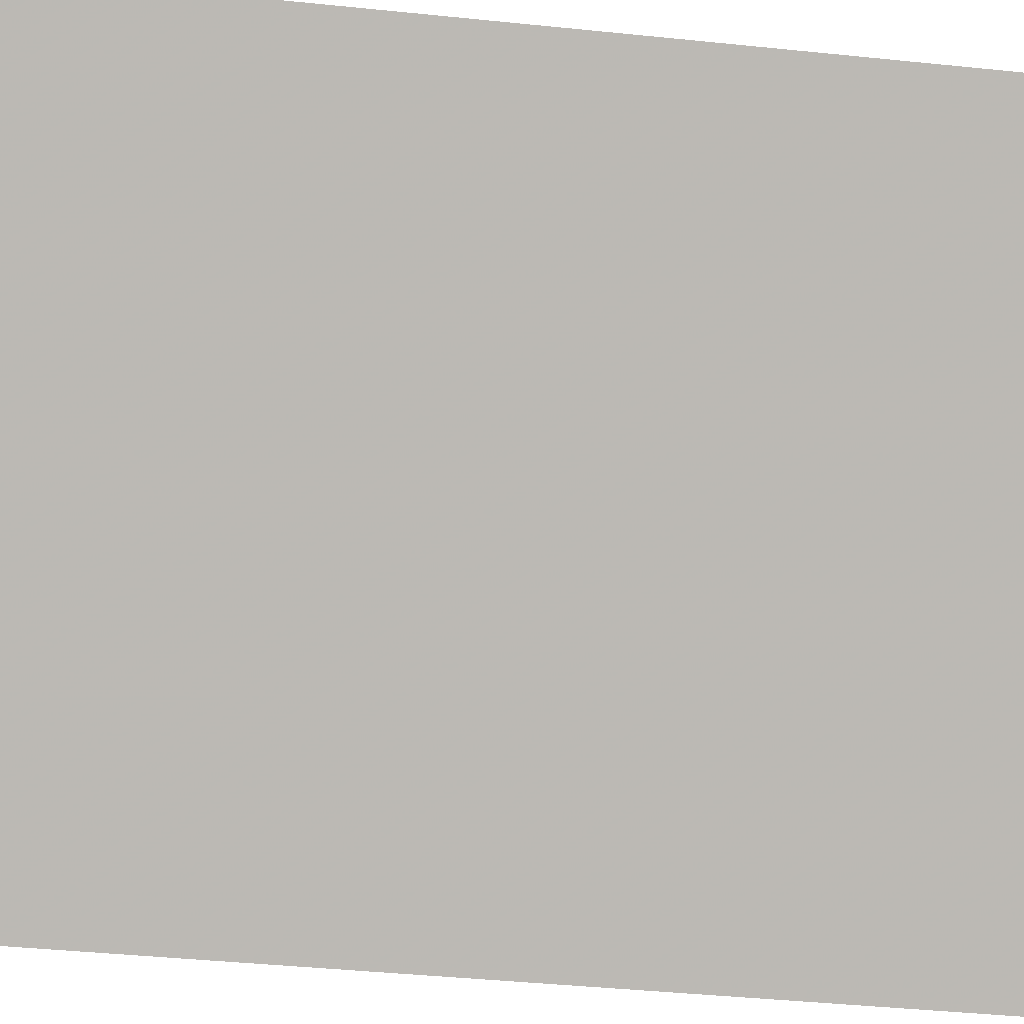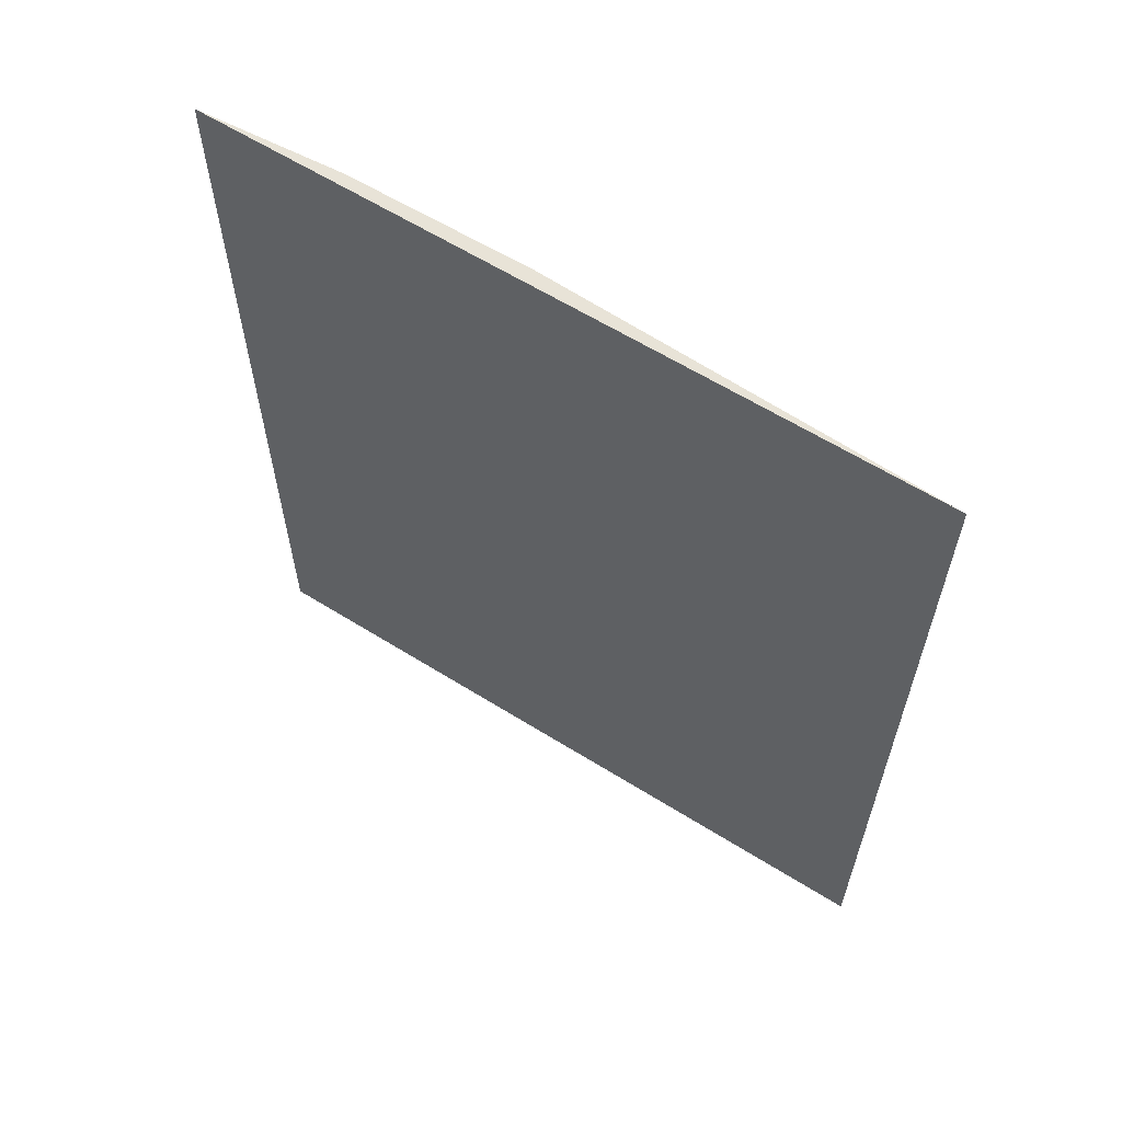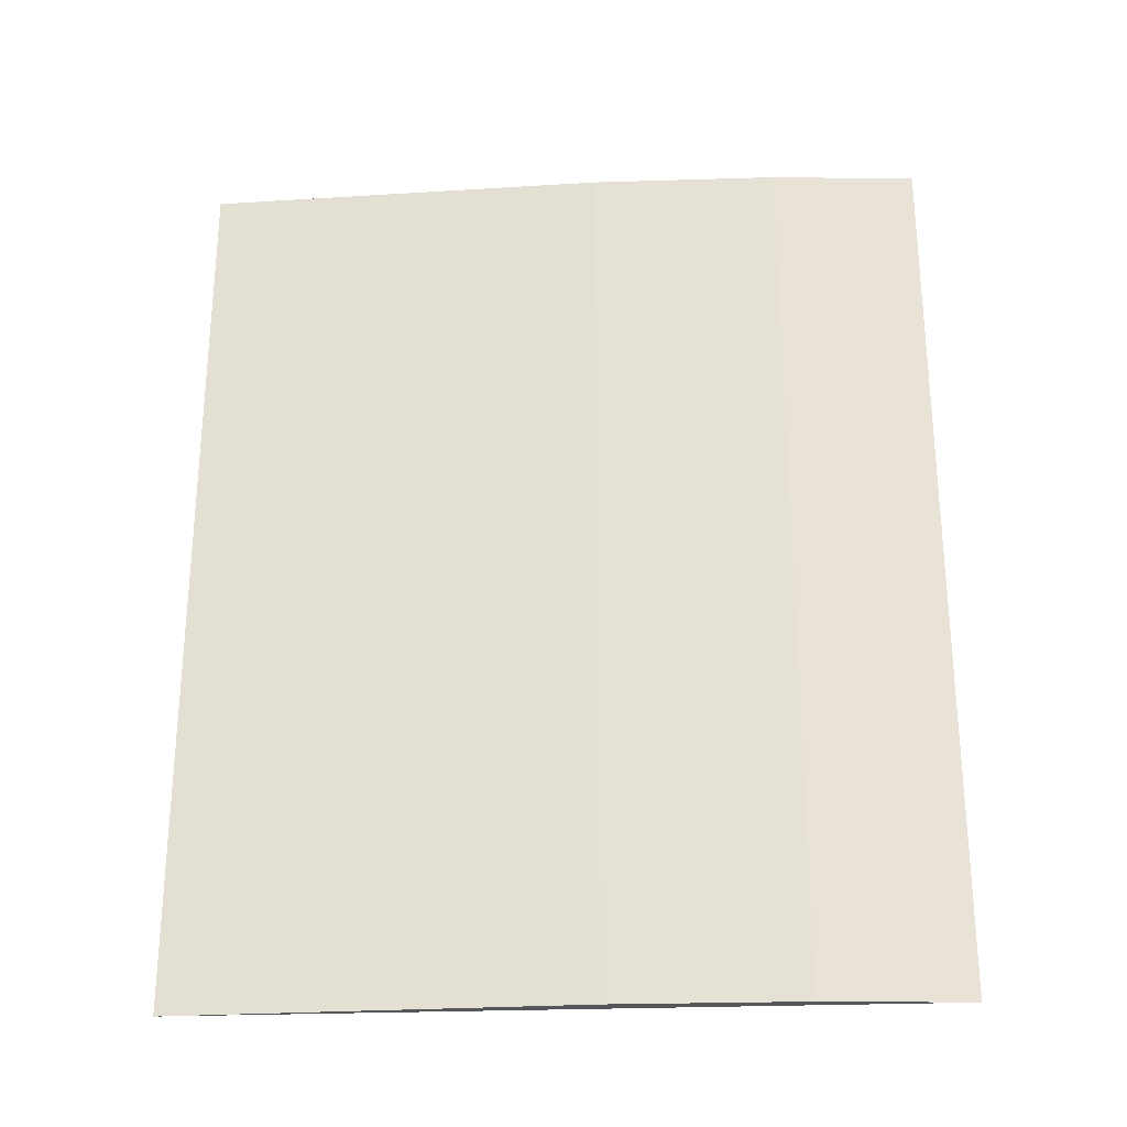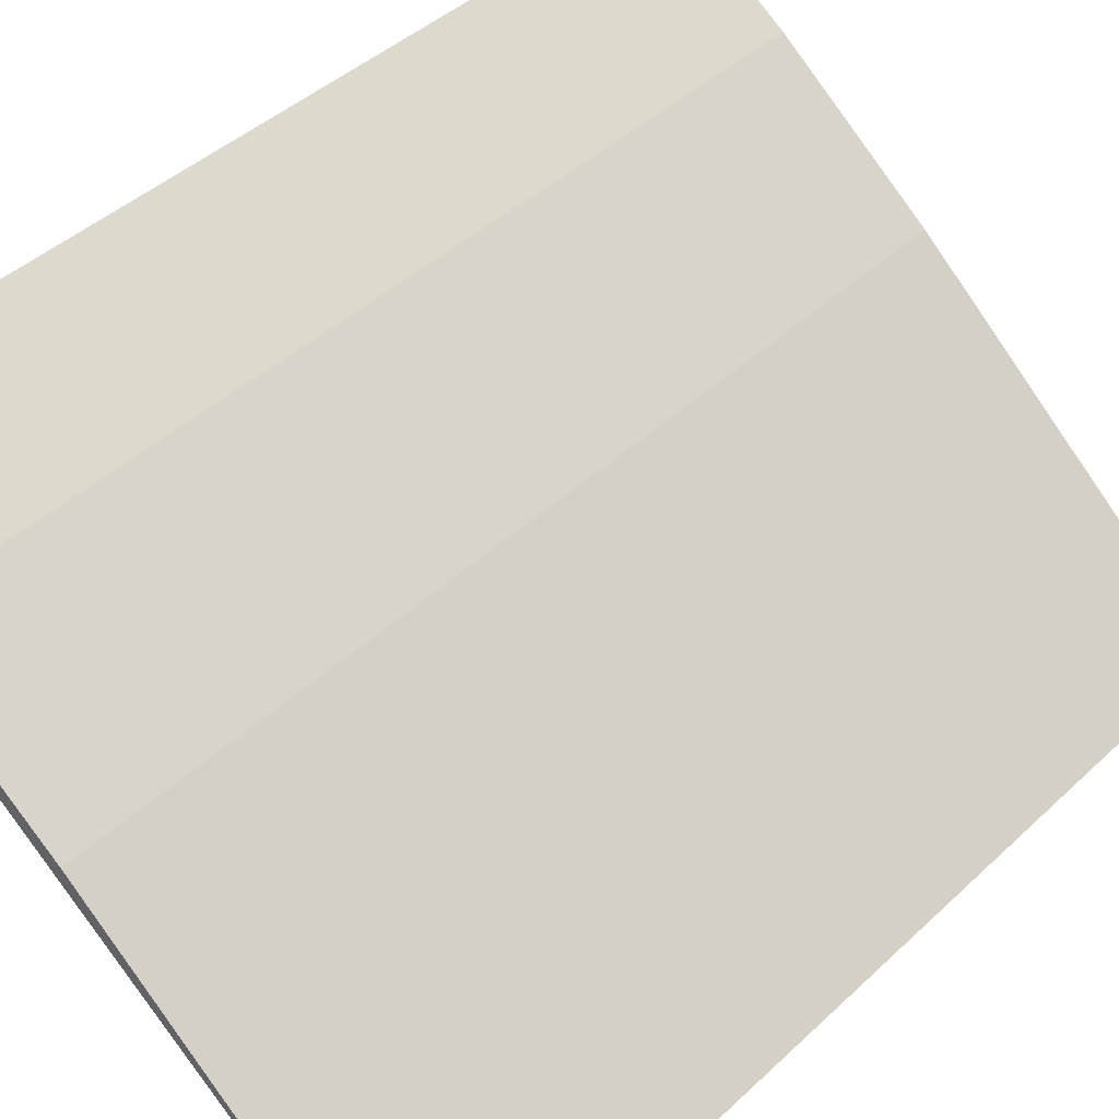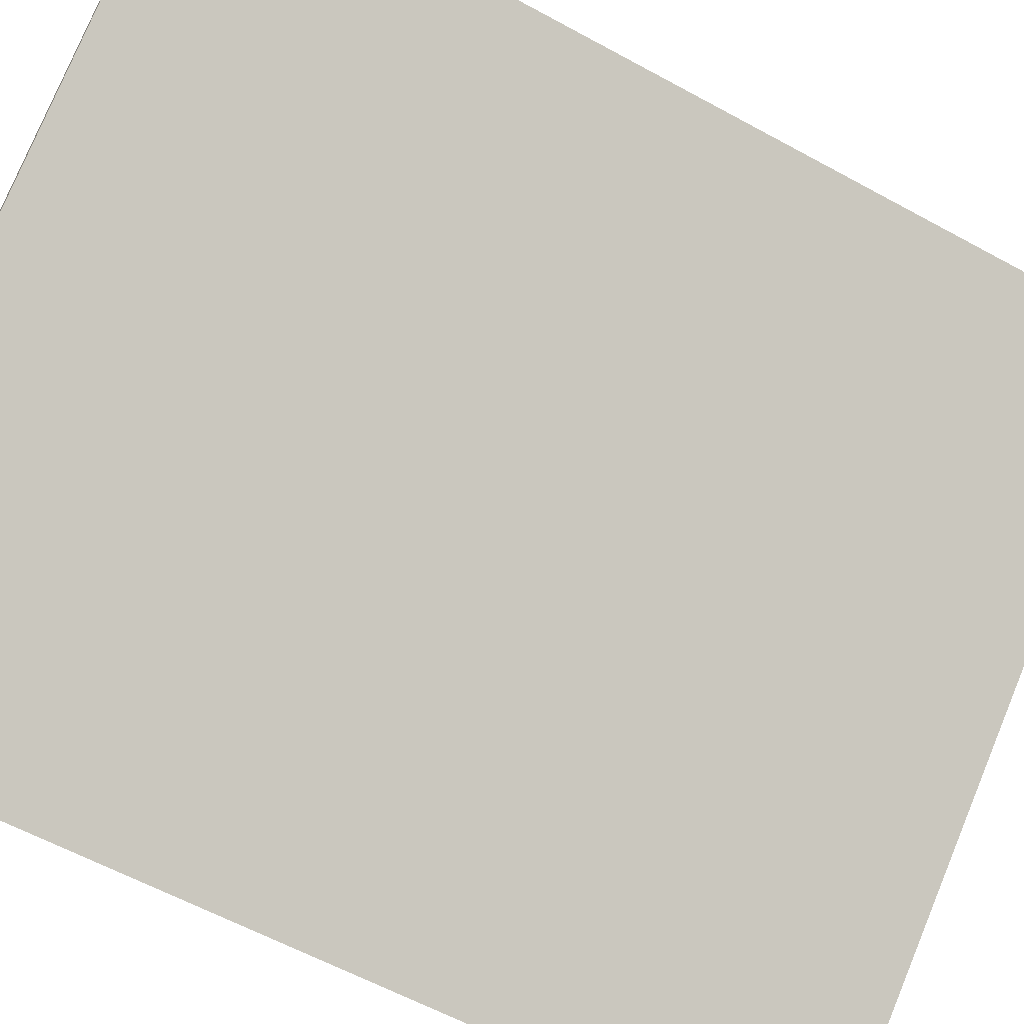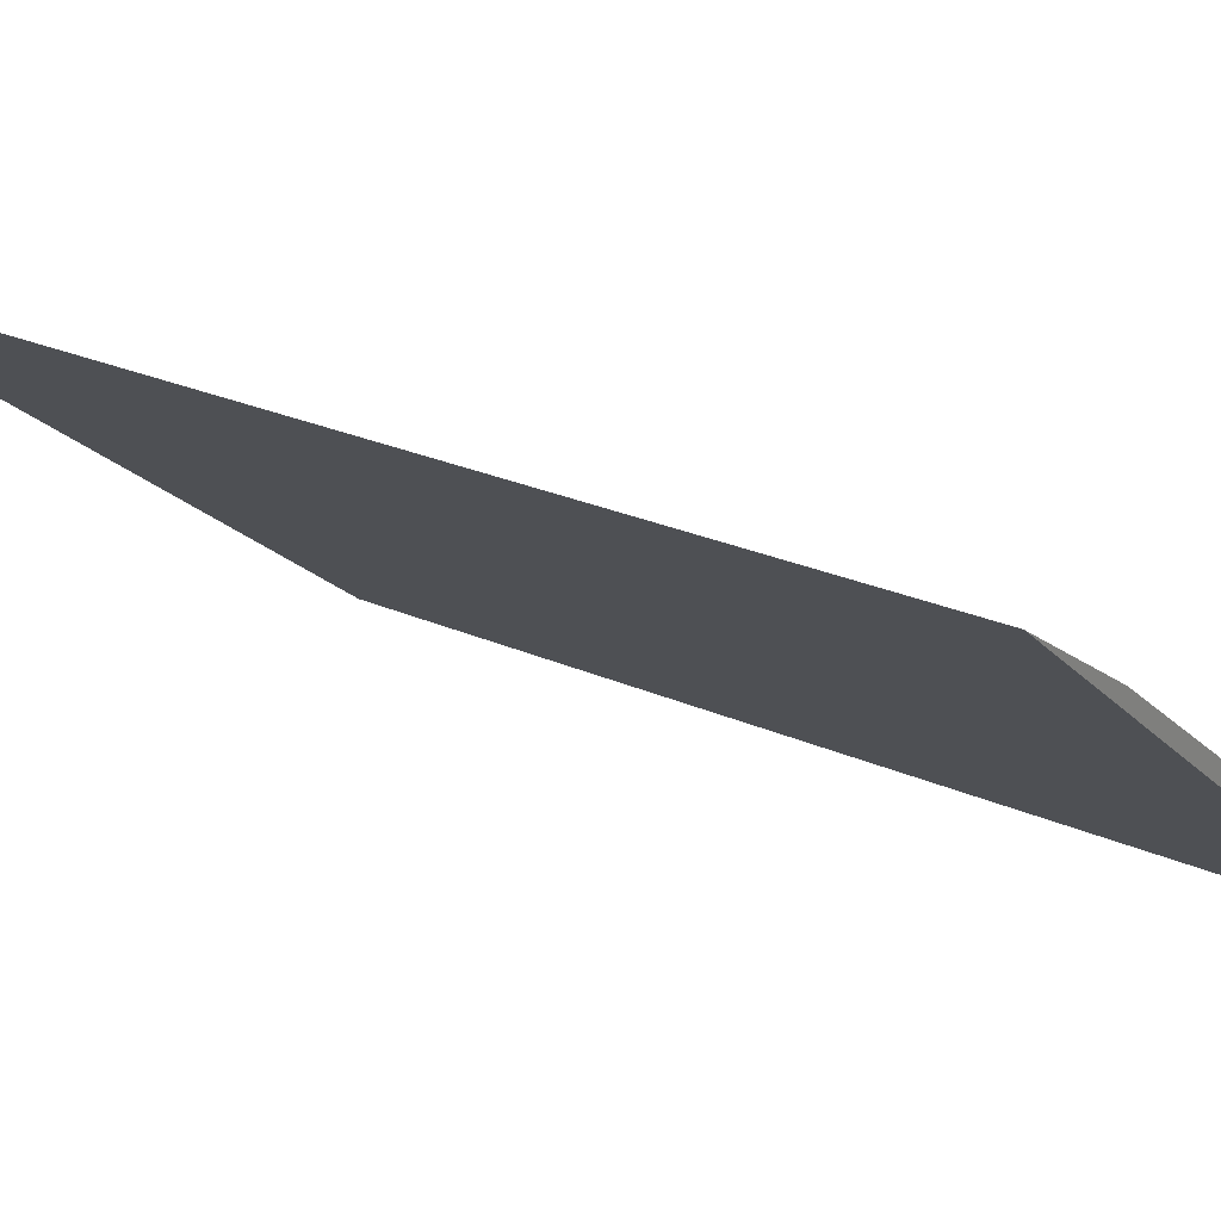
<metadata>
{"format":"obj","ext":"obj","renderer":"f3d","projection":"perspective","resolution":1024,"background":"white","views":[{"elev":-44.1,"azim":-96.8,"up":"+Y"},{"elev":61.8,"azim":-6.5,"up":"+Z"},{"elev":-27.0,"azim":144.6,"up":"+Z"},{"elev":42.4,"azim":41.8,"up":"+Y"},{"elev":-59.8,"azim":-119.4,"up":"+Y"},{"elev":26.3,"azim":-55.2,"up":"+Y"}]}
</metadata>
<code>
v 0.06765 0.07349 0.07724
v 0.06615 0.07479 0.07724
v 0.05787 0.08137 0.07724
v 0.05787 0.08137 0.0621
v 0.06765 0.07349 0.0621
v 0.06246 0.07798 0.0621
v 0.06246 0.07798 0.07724
v 0.05994 0.07996 0.07724
v 0.05994 0.07996 0.0621
f 5 2 1
f 5 1 3
f 5 3 4
f 6 2 5
f 7 2 6
f 7 1 2
f 8 7 6
f 8 4 3
f 8 3 1
f 8 1 7
f 9 8 6
f 9 4 8
f 9 6 5
f 9 5 4

</code>
